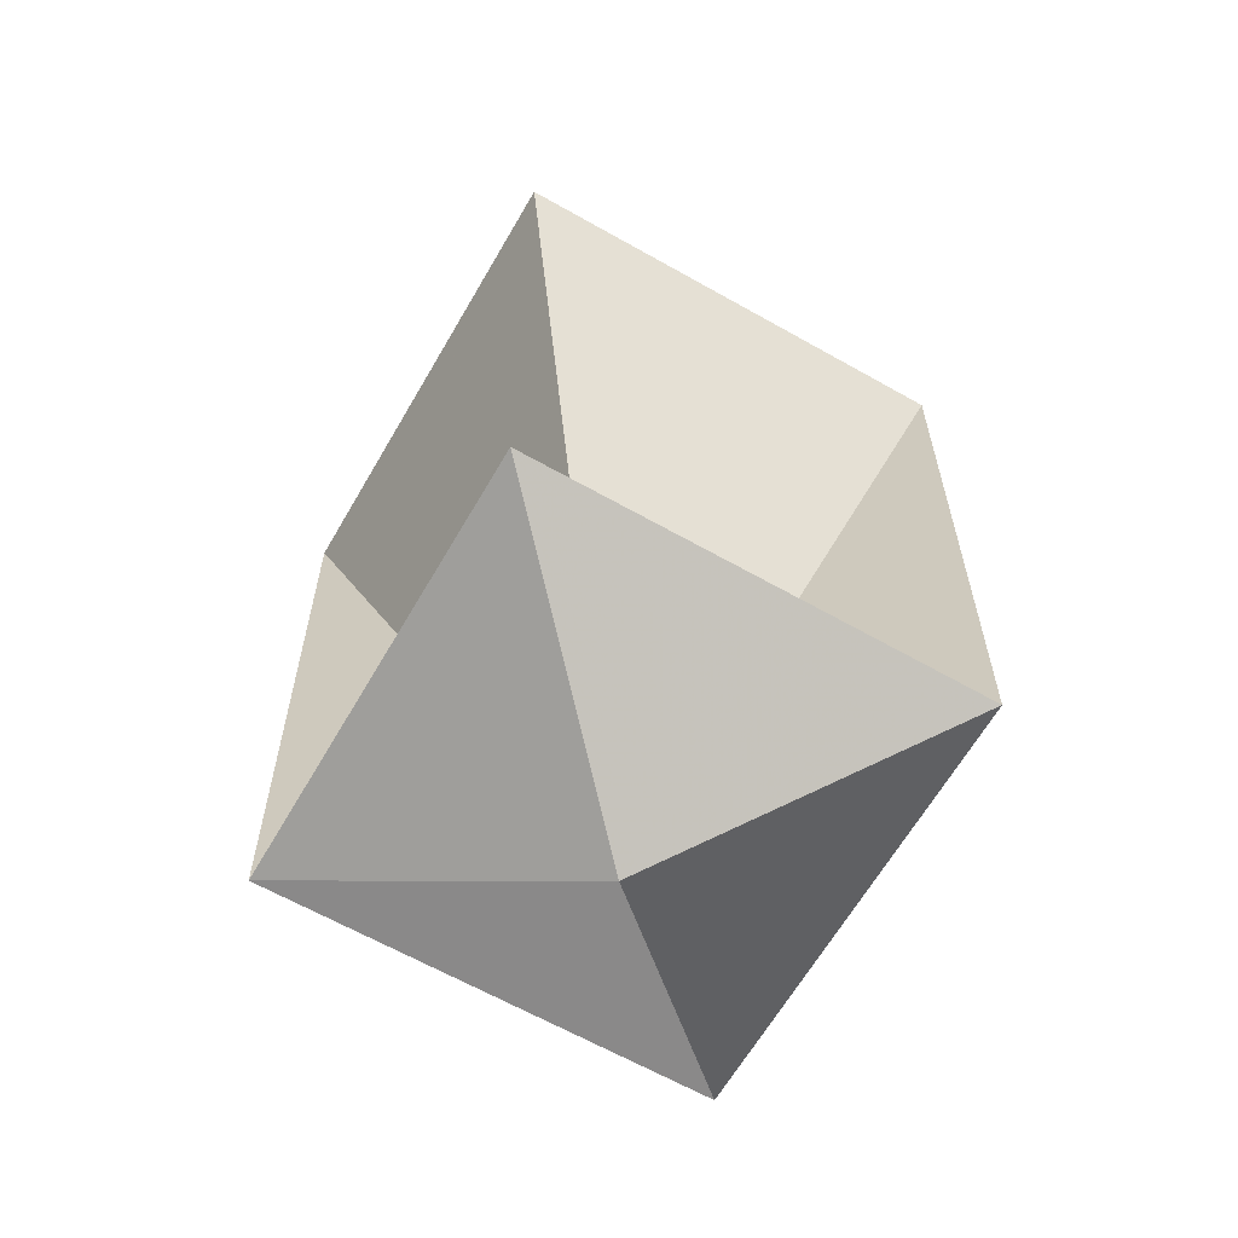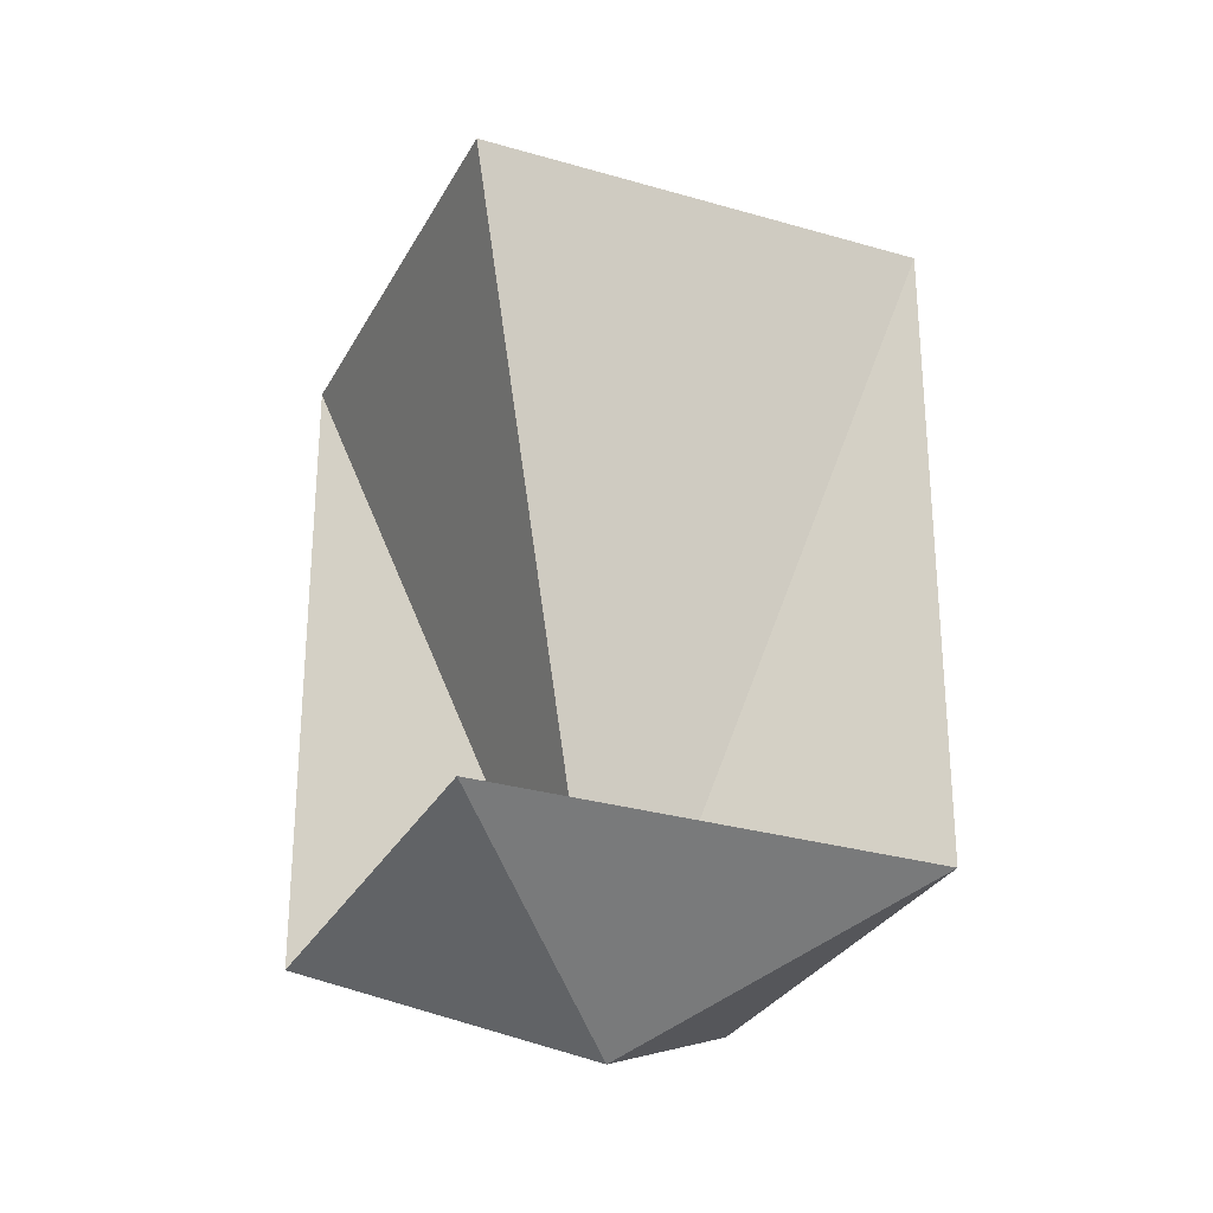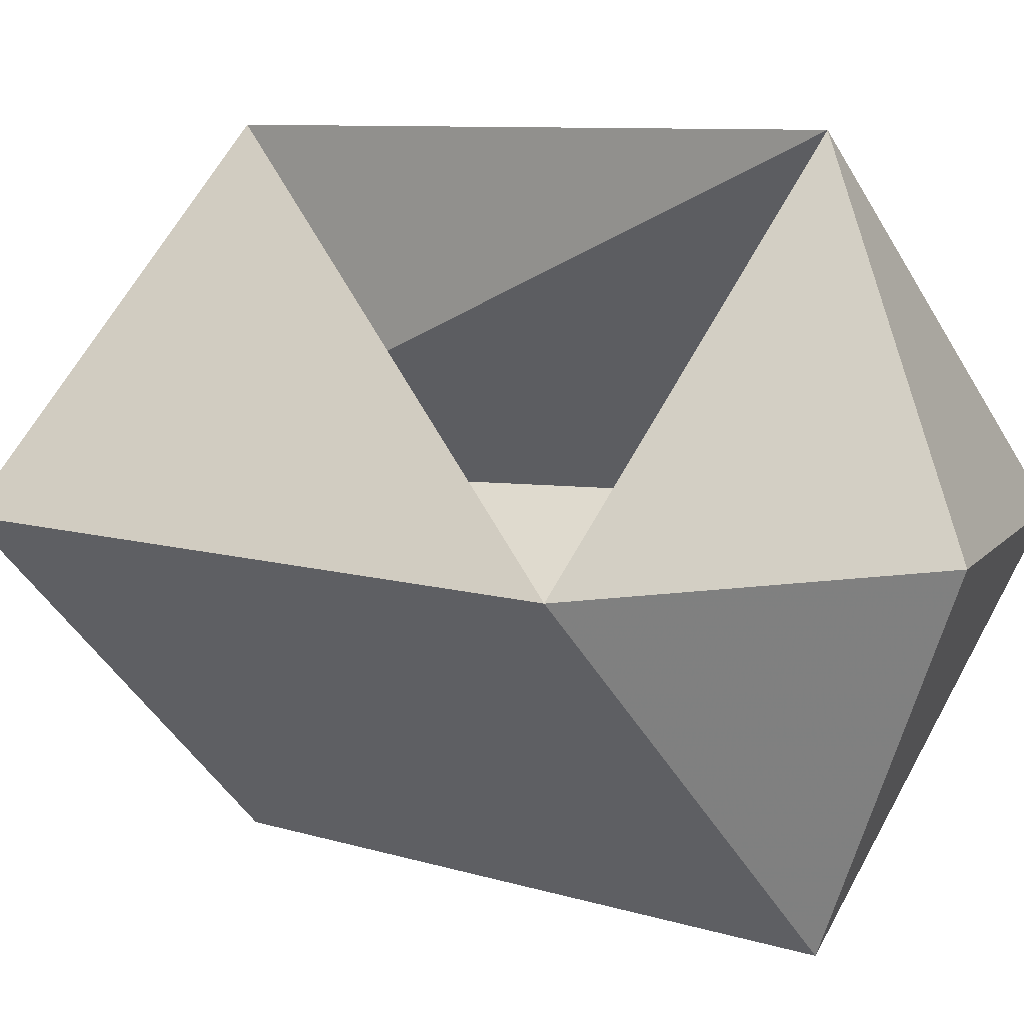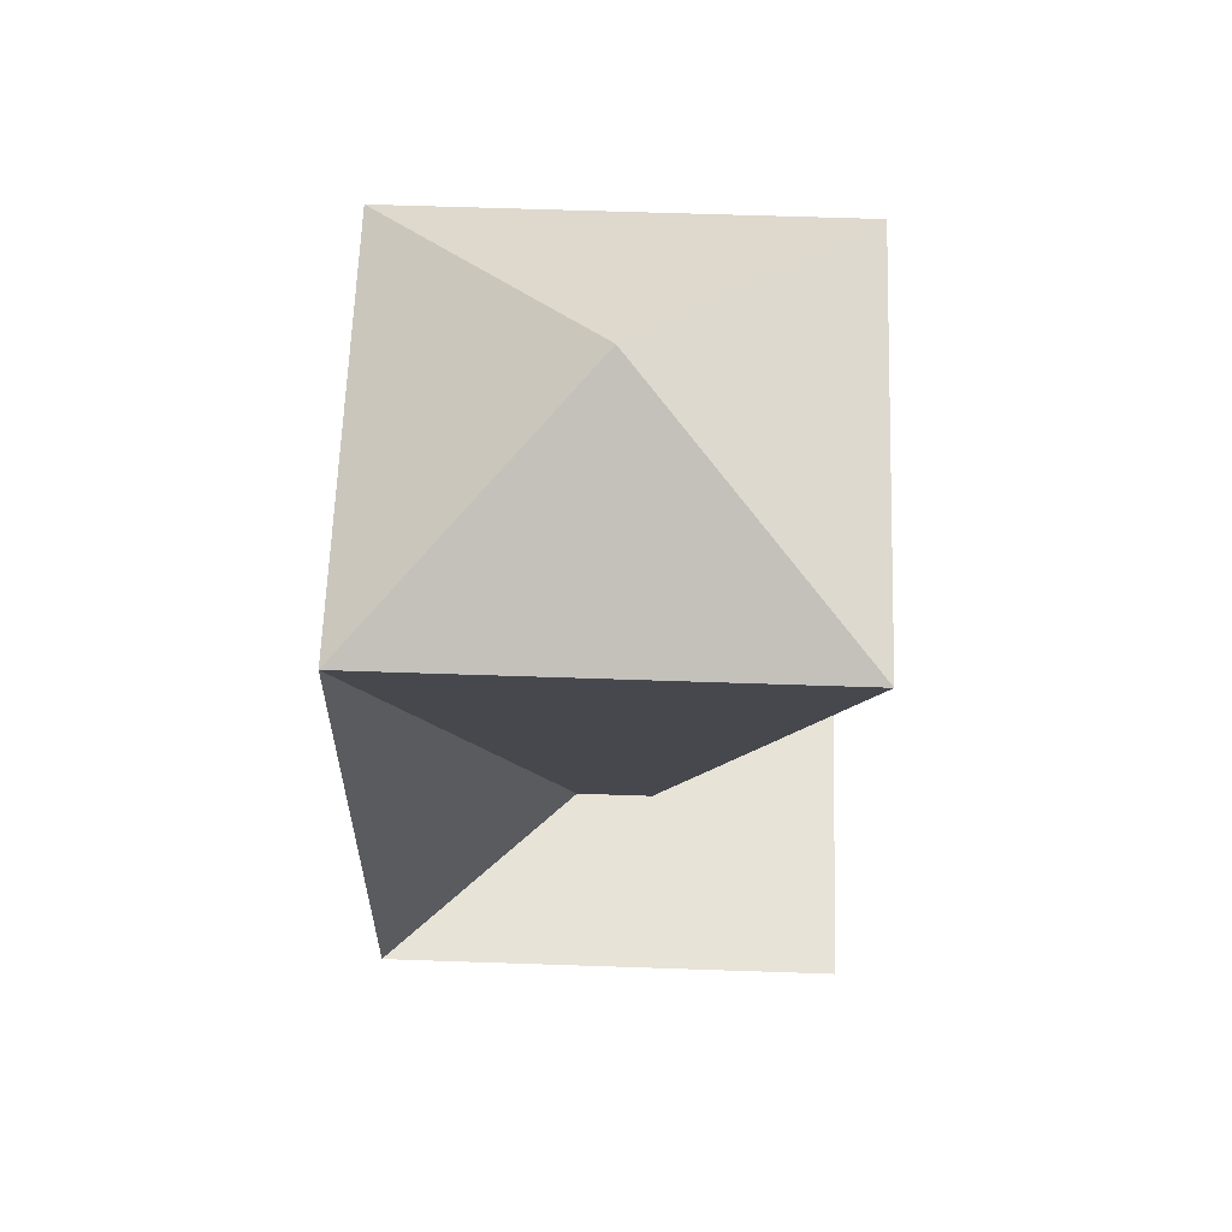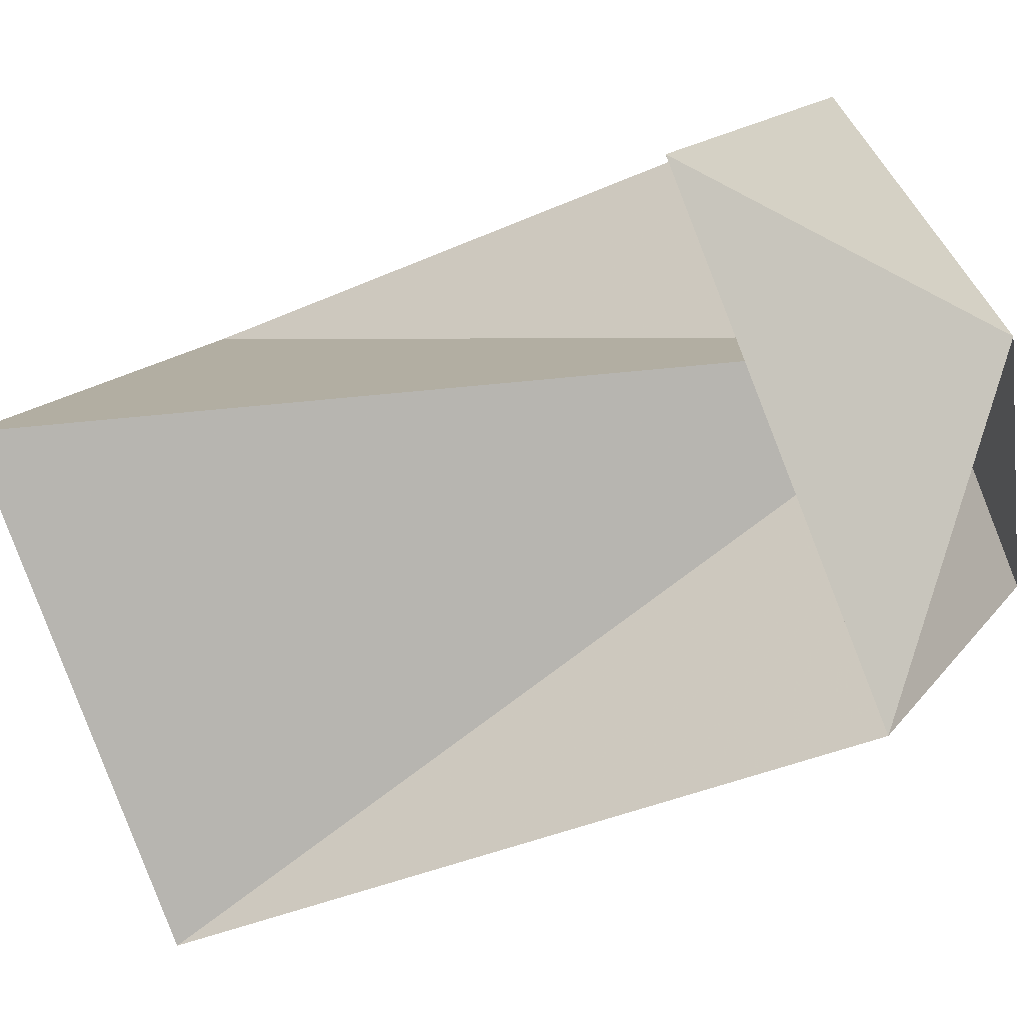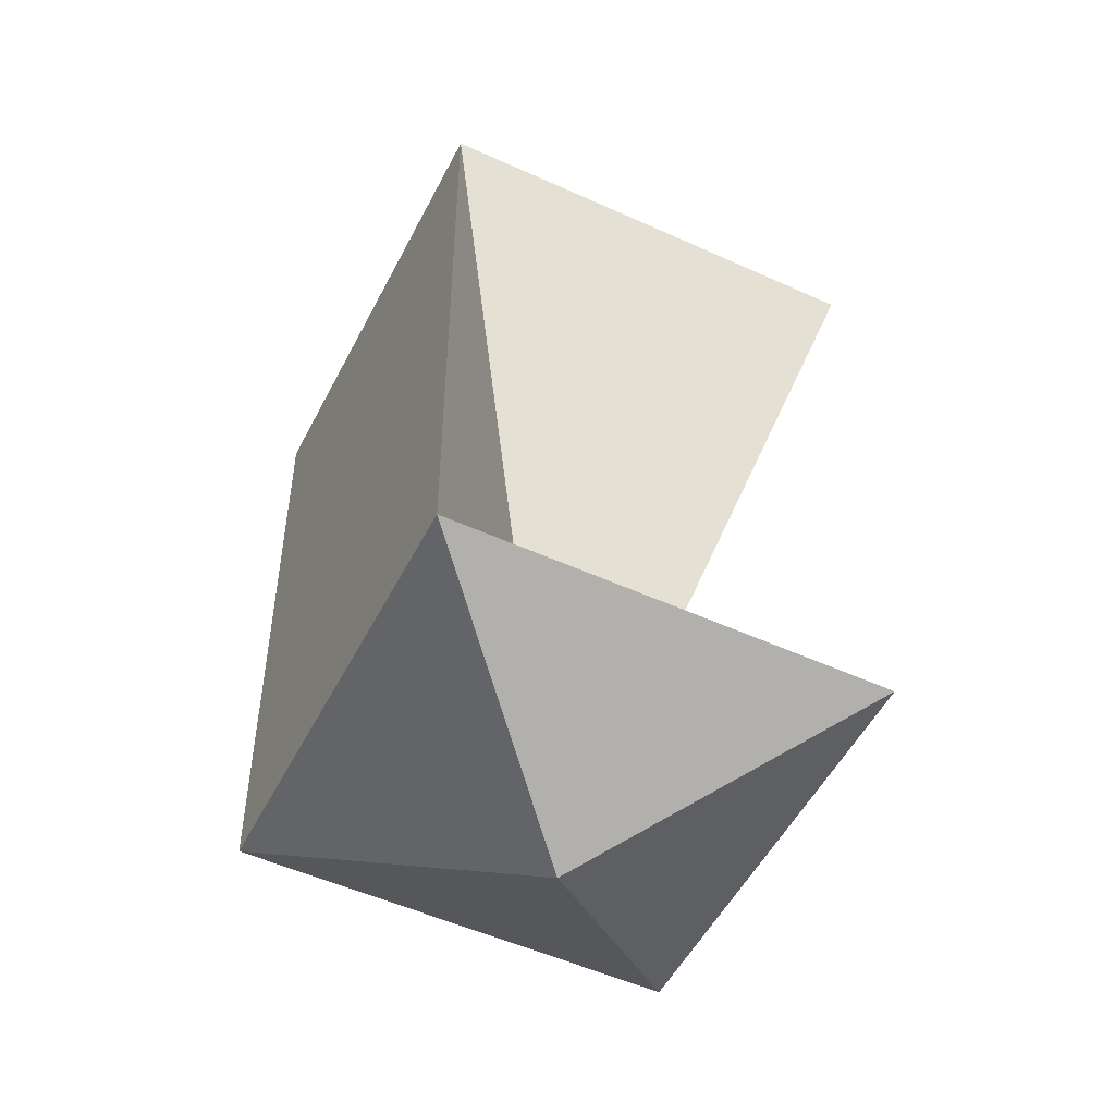
<metadata>
{"format":"obj","ext":"obj","renderer":"f3d","projection":"perspective","resolution":1024,"background":"white","views":[{"elev":-63.3,"azim":-74.9,"up":"+Y"},{"elev":-29.3,"azim":-68.4,"up":"+Y"},{"elev":8.0,"azim":132.2,"up":"+Z"},{"elev":62.0,"azim":-133.0,"up":"+Y"},{"elev":-35.8,"azim":-59.1,"up":"+Z"},{"elev":-51.3,"azim":-161.4,"up":"+Y"}]}
</metadata>
<code>
o Sphere
v 0 1 0
v 0.7071 0.7071 0
v 0 0.7071 0.7071
v -0.7071 0.7071 0
v 0 0.7071 -0.7071
v 0.7071 -0.7071 0
v 0 -0.7071 0.7071
v -0.7071 -0.7071 0
v 0 -0.7071 -0.7071
v 0 -1 0
f 1 2 3
f 1 3 4
f 1 4 5
f 1 5 2
f 6 2 5
f 6 5 9
f 6 9 8
f 6 8 7
f 6 7 2
f 10 7 8
f 10 8 9
f 10 9 5
f 10 5 4
f 10 4 3
f 10 3 7
f 10 7 6

</code>
